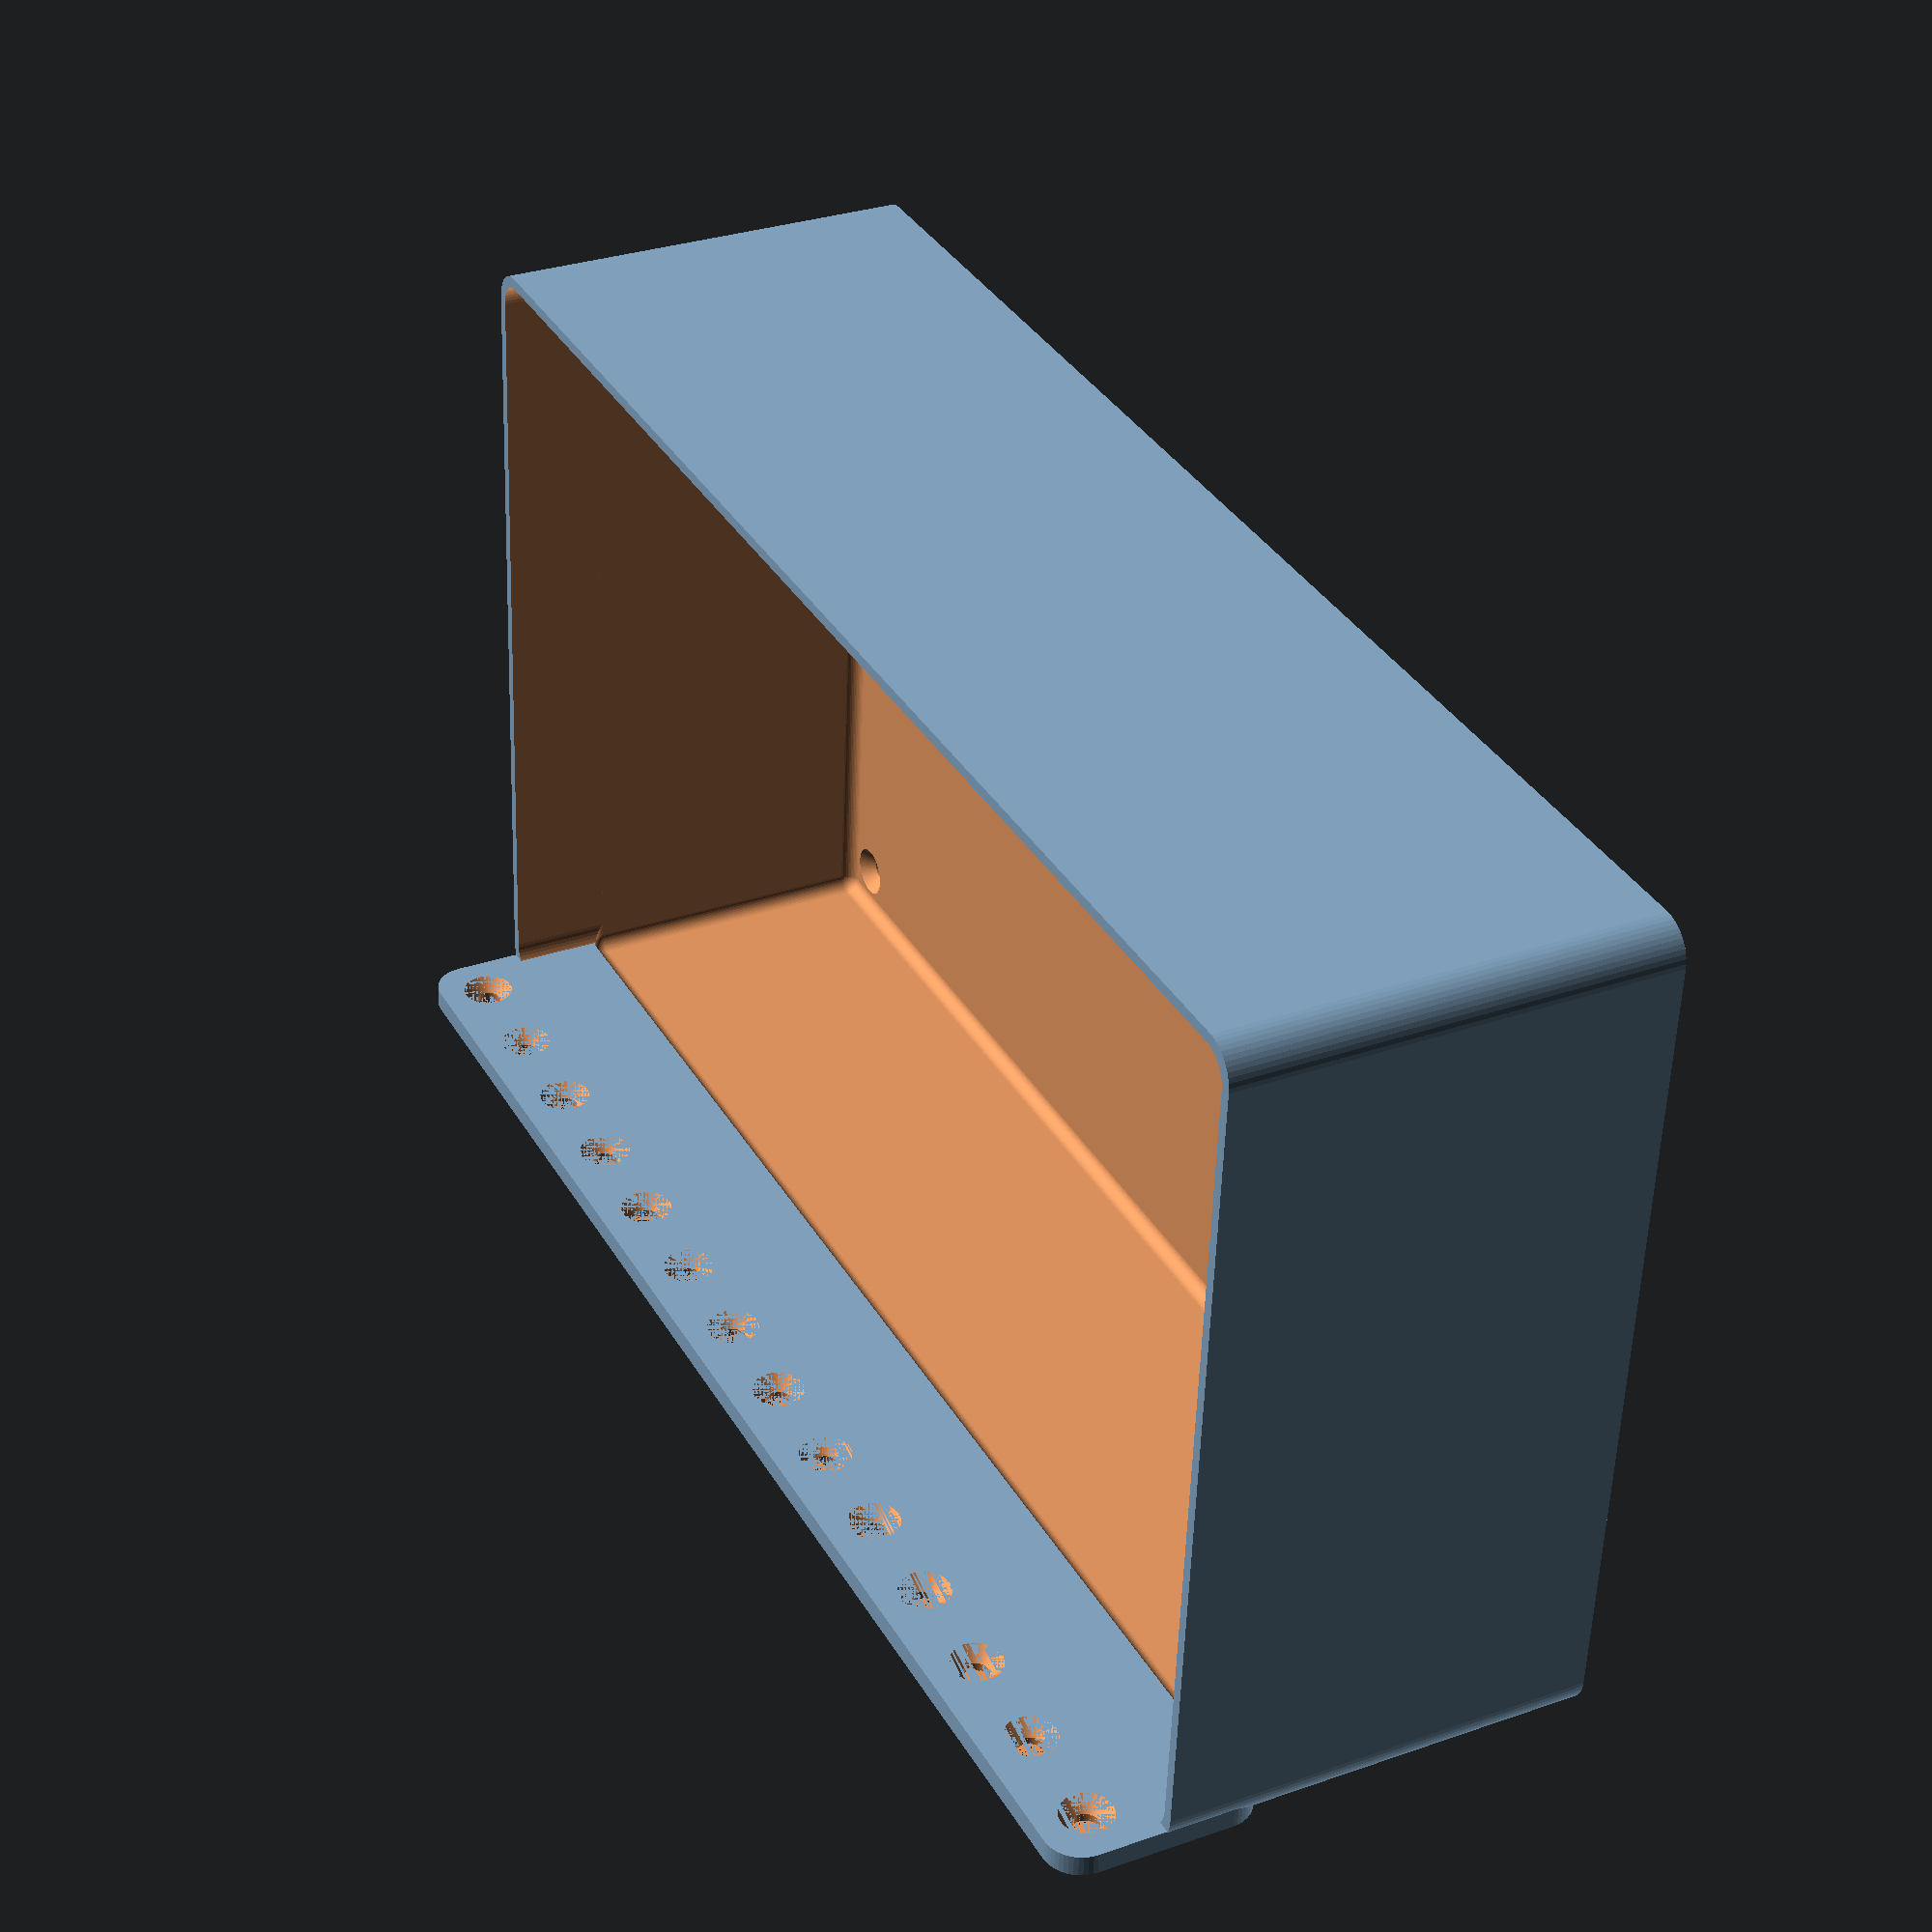
<openscad>
$fn = 50;


difference() {
	union() {
		difference() {
			union() {
				hull() {
					translate(v = [-100.0000000000, 55.0000000000, 0]) {
						cylinder(h = 60, r = 5);
					}
					translate(v = [100.0000000000, 55.0000000000, 0]) {
						cylinder(h = 60, r = 5);
					}
					translate(v = [-100.0000000000, -55.0000000000, 0]) {
						cylinder(h = 60, r = 5);
					}
					translate(v = [100.0000000000, -55.0000000000, 0]) {
						cylinder(h = 60, r = 5);
					}
				}
			}
			union() {
				translate(v = [-97.5000000000, -52.5000000000, 3]) {
					rotate(a = [0, 0, 0]) {
						difference() {
							union() {
								translate(v = [0, 0, -3.0000000000]) {
									cylinder(h = 3, r = 1.5000000000);
								}
								translate(v = [0, 0, -1.9000000000]) {
									cylinder(h = 1.9000000000, r1 = 1.8000000000, r2 = 3.6000000000);
								}
								cylinder(h = 250, r = 3.6000000000);
								translate(v = [0, 0, -3.0000000000]) {
									cylinder(h = 3, r = 1.8000000000);
								}
								translate(v = [0, 0, -3.0000000000]) {
									cylinder(h = 3, r = 1.5000000000);
								}
							}
							union();
						}
					}
				}
				translate(v = [97.5000000000, -52.5000000000, 3]) {
					rotate(a = [0, 0, 0]) {
						difference() {
							union() {
								translate(v = [0, 0, -3.0000000000]) {
									cylinder(h = 3, r = 1.5000000000);
								}
								translate(v = [0, 0, -1.9000000000]) {
									cylinder(h = 1.9000000000, r1 = 1.8000000000, r2 = 3.6000000000);
								}
								cylinder(h = 250, r = 3.6000000000);
								translate(v = [0, 0, -3.0000000000]) {
									cylinder(h = 3, r = 1.8000000000);
								}
								translate(v = [0, 0, -3.0000000000]) {
									cylinder(h = 3, r = 1.5000000000);
								}
							}
							union();
						}
					}
				}
				translate(v = [-97.5000000000, 52.5000000000, 3]) {
					rotate(a = [0, 0, 0]) {
						difference() {
							union() {
								translate(v = [0, 0, -3.0000000000]) {
									cylinder(h = 3, r = 1.5000000000);
								}
								translate(v = [0, 0, -1.9000000000]) {
									cylinder(h = 1.9000000000, r1 = 1.8000000000, r2 = 3.6000000000);
								}
								cylinder(h = 250, r = 3.6000000000);
								translate(v = [0, 0, -3.0000000000]) {
									cylinder(h = 3, r = 1.8000000000);
								}
								translate(v = [0, 0, -3.0000000000]) {
									cylinder(h = 3, r = 1.5000000000);
								}
							}
							union();
						}
					}
				}
				translate(v = [97.5000000000, 52.5000000000, 3]) {
					rotate(a = [0, 0, 0]) {
						difference() {
							union() {
								translate(v = [0, 0, -3.0000000000]) {
									cylinder(h = 3, r = 1.5000000000);
								}
								translate(v = [0, 0, -1.9000000000]) {
									cylinder(h = 1.9000000000, r1 = 1.8000000000, r2 = 3.6000000000);
								}
								cylinder(h = 250, r = 3.6000000000);
								translate(v = [0, 0, -3.0000000000]) {
									cylinder(h = 3, r = 1.8000000000);
								}
								translate(v = [0, 0, -3.0000000000]) {
									cylinder(h = 3, r = 1.5000000000);
								}
							}
							union();
						}
					}
				}
				translate(v = [0, 0, 2.9925000000]) {
					hull() {
						union() {
							translate(v = [-99.5000000000, 54.5000000000, 4]) {
								cylinder(h = 97, r = 4);
							}
							translate(v = [-99.5000000000, 54.5000000000, 4]) {
								sphere(r = 4);
							}
							translate(v = [-99.5000000000, 54.5000000000, 101]) {
								sphere(r = 4);
							}
						}
						union() {
							translate(v = [99.5000000000, 54.5000000000, 4]) {
								cylinder(h = 97, r = 4);
							}
							translate(v = [99.5000000000, 54.5000000000, 4]) {
								sphere(r = 4);
							}
							translate(v = [99.5000000000, 54.5000000000, 101]) {
								sphere(r = 4);
							}
						}
						union() {
							translate(v = [-99.5000000000, -54.5000000000, 4]) {
								cylinder(h = 97, r = 4);
							}
							translate(v = [-99.5000000000, -54.5000000000, 4]) {
								sphere(r = 4);
							}
							translate(v = [-99.5000000000, -54.5000000000, 101]) {
								sphere(r = 4);
							}
						}
						union() {
							translate(v = [99.5000000000, -54.5000000000, 4]) {
								cylinder(h = 97, r = 4);
							}
							translate(v = [99.5000000000, -54.5000000000, 4]) {
								sphere(r = 4);
							}
							translate(v = [99.5000000000, -54.5000000000, 101]) {
								sphere(r = 4);
							}
						}
					}
				}
			}
		}
		union() {
			translate(v = [0, 60.0000000000, 60]) {
				rotate(a = [90, 0, 0]) {
					hull() {
						translate(v = [-99.5000000000, 9.5000000000, 0]) {
							cylinder(h = 3, r = 5);
						}
						translate(v = [99.5000000000, 9.5000000000, 0]) {
							cylinder(h = 3, r = 5);
						}
						translate(v = [-99.5000000000, -9.5000000000, 0]) {
							cylinder(h = 3, r = 5);
						}
						translate(v = [99.5000000000, -9.5000000000, 0]) {
							cylinder(h = 3, r = 5);
						}
					}
				}
			}
		}
	}
	union() {
		translate(v = [-97.5000000000, 57.0000000000, 67.5000000000]) {
			rotate(a = [90, 0, 0]) {
				difference() {
					union() {
						translate(v = [0, 0, -3.0000000000]) {
							cylinder(h = 3, r = 1.5000000000);
						}
						translate(v = [0, 0, -1.9000000000]) {
							cylinder(h = 1.9000000000, r1 = 1.8000000000, r2 = 3.6000000000);
						}
						translate(v = [0, 0, -3.0000000000]) {
							cylinder(h = 3, r = 1.8000000000);
						}
						translate(v = [0, 0, -3.0000000000]) {
							cylinder(h = 3, r = 1.5000000000);
						}
					}
					union();
				}
			}
		}
		translate(v = [-82.5000000000, 57.0000000000, 67.5000000000]) {
			rotate(a = [90, 0, 0]) {
				difference() {
					union() {
						translate(v = [0, 0, -3.0000000000]) {
							cylinder(h = 3, r = 1.5000000000);
						}
						translate(v = [0, 0, -1.9000000000]) {
							cylinder(h = 1.9000000000, r1 = 1.8000000000, r2 = 3.6000000000);
						}
						translate(v = [0, 0, -3.0000000000]) {
							cylinder(h = 3, r = 1.8000000000);
						}
						translate(v = [0, 0, -3.0000000000]) {
							cylinder(h = 3, r = 1.5000000000);
						}
					}
					union();
				}
			}
		}
		translate(v = [-67.5000000000, 57.0000000000, 67.5000000000]) {
			rotate(a = [90, 0, 0]) {
				difference() {
					union() {
						translate(v = [0, 0, -3.0000000000]) {
							cylinder(h = 3, r = 1.5000000000);
						}
						translate(v = [0, 0, -1.9000000000]) {
							cylinder(h = 1.9000000000, r1 = 1.8000000000, r2 = 3.6000000000);
						}
						translate(v = [0, 0, -3.0000000000]) {
							cylinder(h = 3, r = 1.8000000000);
						}
						translate(v = [0, 0, -3.0000000000]) {
							cylinder(h = 3, r = 1.5000000000);
						}
					}
					union();
				}
			}
		}
		translate(v = [-52.5000000000, 57.0000000000, 67.5000000000]) {
			rotate(a = [90, 0, 0]) {
				difference() {
					union() {
						translate(v = [0, 0, -3.0000000000]) {
							cylinder(h = 3, r = 1.5000000000);
						}
						translate(v = [0, 0, -1.9000000000]) {
							cylinder(h = 1.9000000000, r1 = 1.8000000000, r2 = 3.6000000000);
						}
						translate(v = [0, 0, -3.0000000000]) {
							cylinder(h = 3, r = 1.8000000000);
						}
						translate(v = [0, 0, -3.0000000000]) {
							cylinder(h = 3, r = 1.5000000000);
						}
					}
					union();
				}
			}
		}
		translate(v = [-37.5000000000, 57.0000000000, 67.5000000000]) {
			rotate(a = [90, 0, 0]) {
				difference() {
					union() {
						translate(v = [0, 0, -3.0000000000]) {
							cylinder(h = 3, r = 1.5000000000);
						}
						translate(v = [0, 0, -1.9000000000]) {
							cylinder(h = 1.9000000000, r1 = 1.8000000000, r2 = 3.6000000000);
						}
						translate(v = [0, 0, -3.0000000000]) {
							cylinder(h = 3, r = 1.8000000000);
						}
						translate(v = [0, 0, -3.0000000000]) {
							cylinder(h = 3, r = 1.5000000000);
						}
					}
					union();
				}
			}
		}
		translate(v = [-22.5000000000, 57.0000000000, 67.5000000000]) {
			rotate(a = [90, 0, 0]) {
				difference() {
					union() {
						translate(v = [0, 0, -3.0000000000]) {
							cylinder(h = 3, r = 1.5000000000);
						}
						translate(v = [0, 0, -1.9000000000]) {
							cylinder(h = 1.9000000000, r1 = 1.8000000000, r2 = 3.6000000000);
						}
						translate(v = [0, 0, -3.0000000000]) {
							cylinder(h = 3, r = 1.8000000000);
						}
						translate(v = [0, 0, -3.0000000000]) {
							cylinder(h = 3, r = 1.5000000000);
						}
					}
					union();
				}
			}
		}
		translate(v = [-7.5000000000, 57.0000000000, 67.5000000000]) {
			rotate(a = [90, 0, 0]) {
				difference() {
					union() {
						translate(v = [0, 0, -3.0000000000]) {
							cylinder(h = 3, r = 1.5000000000);
						}
						translate(v = [0, 0, -1.9000000000]) {
							cylinder(h = 1.9000000000, r1 = 1.8000000000, r2 = 3.6000000000);
						}
						translate(v = [0, 0, -3.0000000000]) {
							cylinder(h = 3, r = 1.8000000000);
						}
						translate(v = [0, 0, -3.0000000000]) {
							cylinder(h = 3, r = 1.5000000000);
						}
					}
					union();
				}
			}
		}
		translate(v = [7.5000000000, 57.0000000000, 67.5000000000]) {
			rotate(a = [90, 0, 0]) {
				difference() {
					union() {
						translate(v = [0, 0, -3.0000000000]) {
							cylinder(h = 3, r = 1.5000000000);
						}
						translate(v = [0, 0, -1.9000000000]) {
							cylinder(h = 1.9000000000, r1 = 1.8000000000, r2 = 3.6000000000);
						}
						translate(v = [0, 0, -3.0000000000]) {
							cylinder(h = 3, r = 1.8000000000);
						}
						translate(v = [0, 0, -3.0000000000]) {
							cylinder(h = 3, r = 1.5000000000);
						}
					}
					union();
				}
			}
		}
		translate(v = [22.5000000000, 57.0000000000, 67.5000000000]) {
			rotate(a = [90, 0, 0]) {
				difference() {
					union() {
						translate(v = [0, 0, -3.0000000000]) {
							cylinder(h = 3, r = 1.5000000000);
						}
						translate(v = [0, 0, -1.9000000000]) {
							cylinder(h = 1.9000000000, r1 = 1.8000000000, r2 = 3.6000000000);
						}
						translate(v = [0, 0, -3.0000000000]) {
							cylinder(h = 3, r = 1.8000000000);
						}
						translate(v = [0, 0, -3.0000000000]) {
							cylinder(h = 3, r = 1.5000000000);
						}
					}
					union();
				}
			}
		}
		translate(v = [37.5000000000, 57.0000000000, 67.5000000000]) {
			rotate(a = [90, 0, 0]) {
				difference() {
					union() {
						translate(v = [0, 0, -3.0000000000]) {
							cylinder(h = 3, r = 1.5000000000);
						}
						translate(v = [0, 0, -1.9000000000]) {
							cylinder(h = 1.9000000000, r1 = 1.8000000000, r2 = 3.6000000000);
						}
						translate(v = [0, 0, -3.0000000000]) {
							cylinder(h = 3, r = 1.8000000000);
						}
						translate(v = [0, 0, -3.0000000000]) {
							cylinder(h = 3, r = 1.5000000000);
						}
					}
					union();
				}
			}
		}
		translate(v = [52.5000000000, 57.0000000000, 67.5000000000]) {
			rotate(a = [90, 0, 0]) {
				difference() {
					union() {
						translate(v = [0, 0, -3.0000000000]) {
							cylinder(h = 3, r = 1.5000000000);
						}
						translate(v = [0, 0, -1.9000000000]) {
							cylinder(h = 1.9000000000, r1 = 1.8000000000, r2 = 3.6000000000);
						}
						translate(v = [0, 0, -3.0000000000]) {
							cylinder(h = 3, r = 1.8000000000);
						}
						translate(v = [0, 0, -3.0000000000]) {
							cylinder(h = 3, r = 1.5000000000);
						}
					}
					union();
				}
			}
		}
		translate(v = [67.5000000000, 57.0000000000, 67.5000000000]) {
			rotate(a = [90, 0, 0]) {
				difference() {
					union() {
						translate(v = [0, 0, -3.0000000000]) {
							cylinder(h = 3, r = 1.5000000000);
						}
						translate(v = [0, 0, -1.9000000000]) {
							cylinder(h = 1.9000000000, r1 = 1.8000000000, r2 = 3.6000000000);
						}
						translate(v = [0, 0, -3.0000000000]) {
							cylinder(h = 3, r = 1.8000000000);
						}
						translate(v = [0, 0, -3.0000000000]) {
							cylinder(h = 3, r = 1.5000000000);
						}
					}
					union();
				}
			}
		}
		translate(v = [82.5000000000, 57.0000000000, 67.5000000000]) {
			rotate(a = [90, 0, 0]) {
				difference() {
					union() {
						translate(v = [0, 0, -3.0000000000]) {
							cylinder(h = 3, r = 1.5000000000);
						}
						translate(v = [0, 0, -1.9000000000]) {
							cylinder(h = 1.9000000000, r1 = 1.8000000000, r2 = 3.6000000000);
						}
						translate(v = [0, 0, -3.0000000000]) {
							cylinder(h = 3, r = 1.8000000000);
						}
						translate(v = [0, 0, -3.0000000000]) {
							cylinder(h = 3, r = 1.5000000000);
						}
					}
					union();
				}
			}
		}
		translate(v = [97.5000000000, 57.0000000000, 67.5000000000]) {
			rotate(a = [90, 0, 0]) {
				difference() {
					union() {
						translate(v = [0, 0, -3.0000000000]) {
							cylinder(h = 3, r = 1.5000000000);
						}
						translate(v = [0, 0, -1.9000000000]) {
							cylinder(h = 1.9000000000, r1 = 1.8000000000, r2 = 3.6000000000);
						}
						translate(v = [0, 0, -3.0000000000]) {
							cylinder(h = 3, r = 1.8000000000);
						}
						translate(v = [0, 0, -3.0000000000]) {
							cylinder(h = 3, r = 1.5000000000);
						}
					}
					union();
				}
			}
		}
		translate(v = [97.5000000000, 57.0000000000, 67.5000000000]) {
			rotate(a = [90, 0, 0]) {
				difference() {
					union() {
						translate(v = [0, 0, -3.0000000000]) {
							cylinder(h = 3, r = 1.5000000000);
						}
						translate(v = [0, 0, -1.9000000000]) {
							cylinder(h = 1.9000000000, r1 = 1.8000000000, r2 = 3.6000000000);
						}
						translate(v = [0, 0, -3.0000000000]) {
							cylinder(h = 3, r = 1.8000000000);
						}
						translate(v = [0, 0, -3.0000000000]) {
							cylinder(h = 3, r = 1.5000000000);
						}
					}
					union();
				}
			}
		}
		translate(v = [0, 0, 2.9925000000]) {
			hull() {
				union() {
					translate(v = [-101.5000000000, 56.5000000000, 2]) {
						cylinder(h = 41, r = 2);
					}
					translate(v = [-101.5000000000, 56.5000000000, 2]) {
						sphere(r = 2);
					}
					translate(v = [-101.5000000000, 56.5000000000, 43]) {
						sphere(r = 2);
					}
				}
				union() {
					translate(v = [101.5000000000, 56.5000000000, 2]) {
						cylinder(h = 41, r = 2);
					}
					translate(v = [101.5000000000, 56.5000000000, 2]) {
						sphere(r = 2);
					}
					translate(v = [101.5000000000, 56.5000000000, 43]) {
						sphere(r = 2);
					}
				}
				union() {
					translate(v = [-101.5000000000, -56.5000000000, 2]) {
						cylinder(h = 41, r = 2);
					}
					translate(v = [-101.5000000000, -56.5000000000, 2]) {
						sphere(r = 2);
					}
					translate(v = [-101.5000000000, -56.5000000000, 43]) {
						sphere(r = 2);
					}
				}
				union() {
					translate(v = [101.5000000000, -56.5000000000, 2]) {
						cylinder(h = 41, r = 2);
					}
					translate(v = [101.5000000000, -56.5000000000, 2]) {
						sphere(r = 2);
					}
					translate(v = [101.5000000000, -56.5000000000, 43]) {
						sphere(r = 2);
					}
				}
			}
		}
	}
}
</openscad>
<views>
elev=329.6 azim=184.4 roll=63.2 proj=p view=wireframe
</views>
